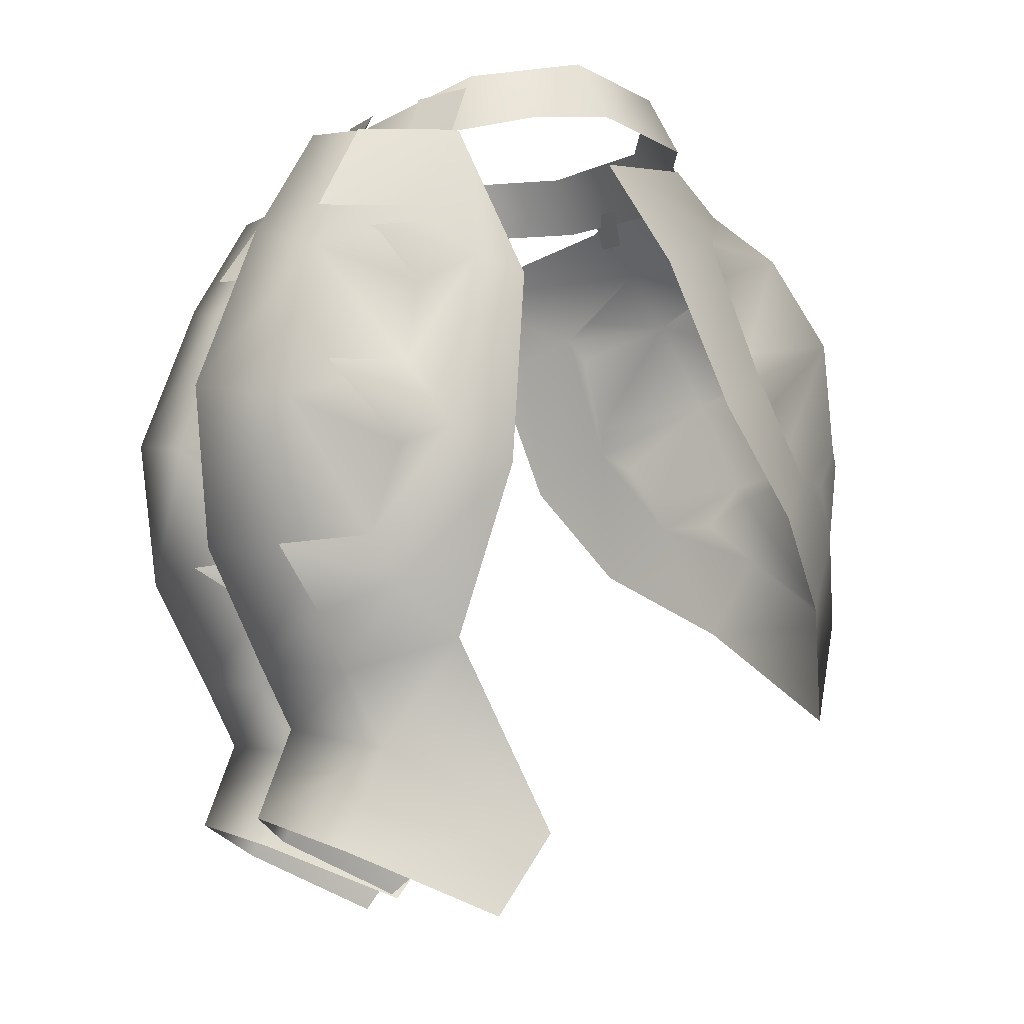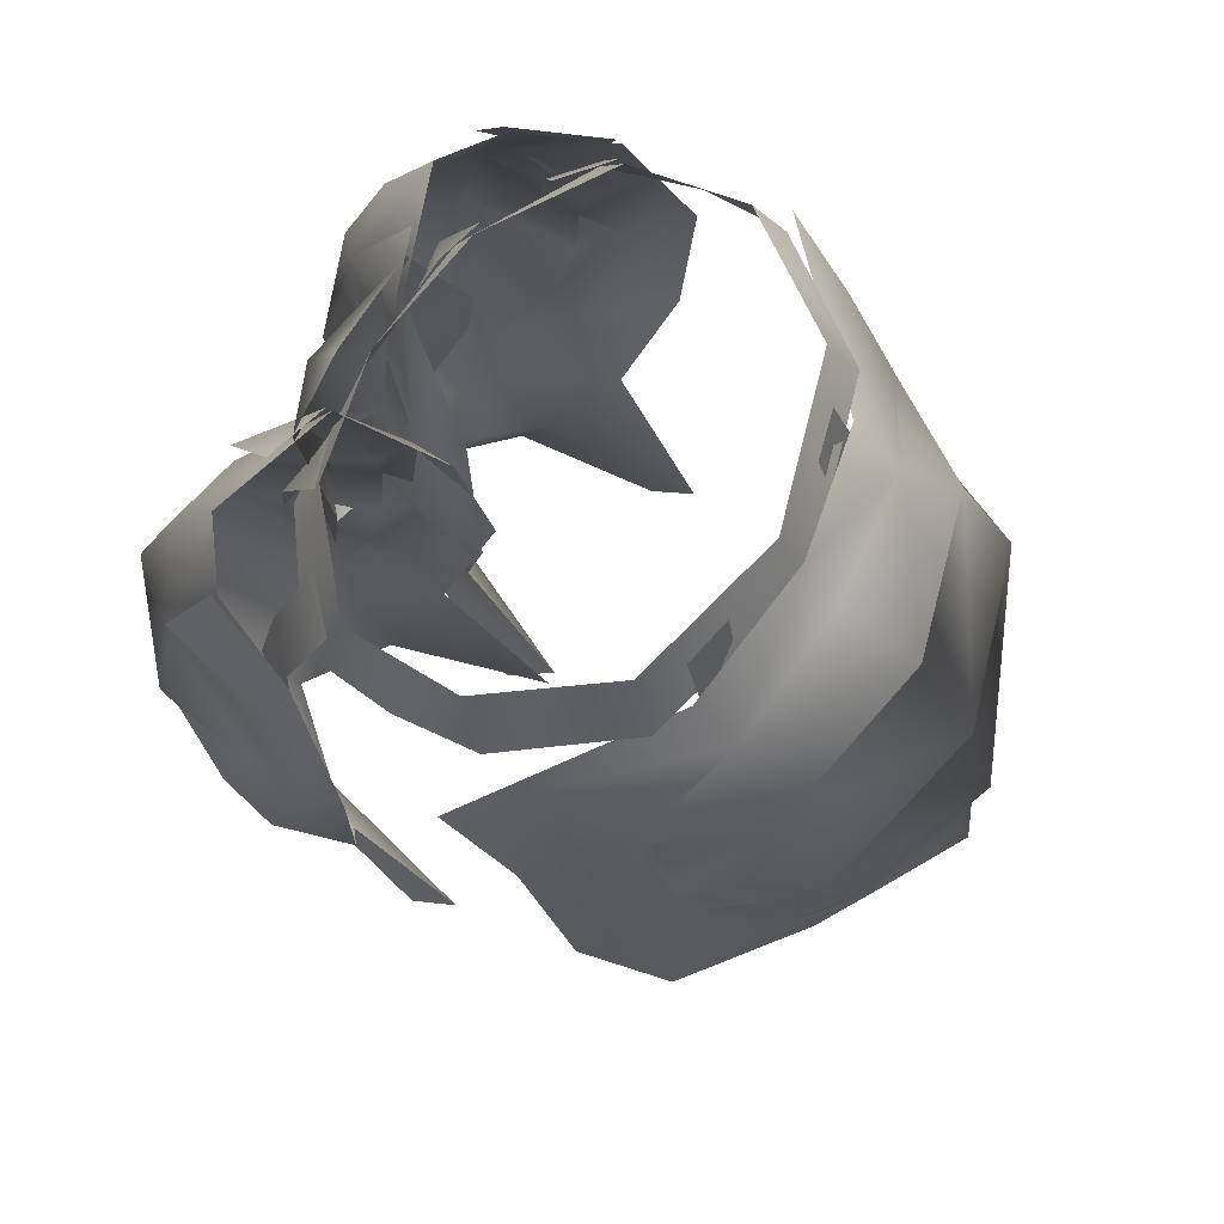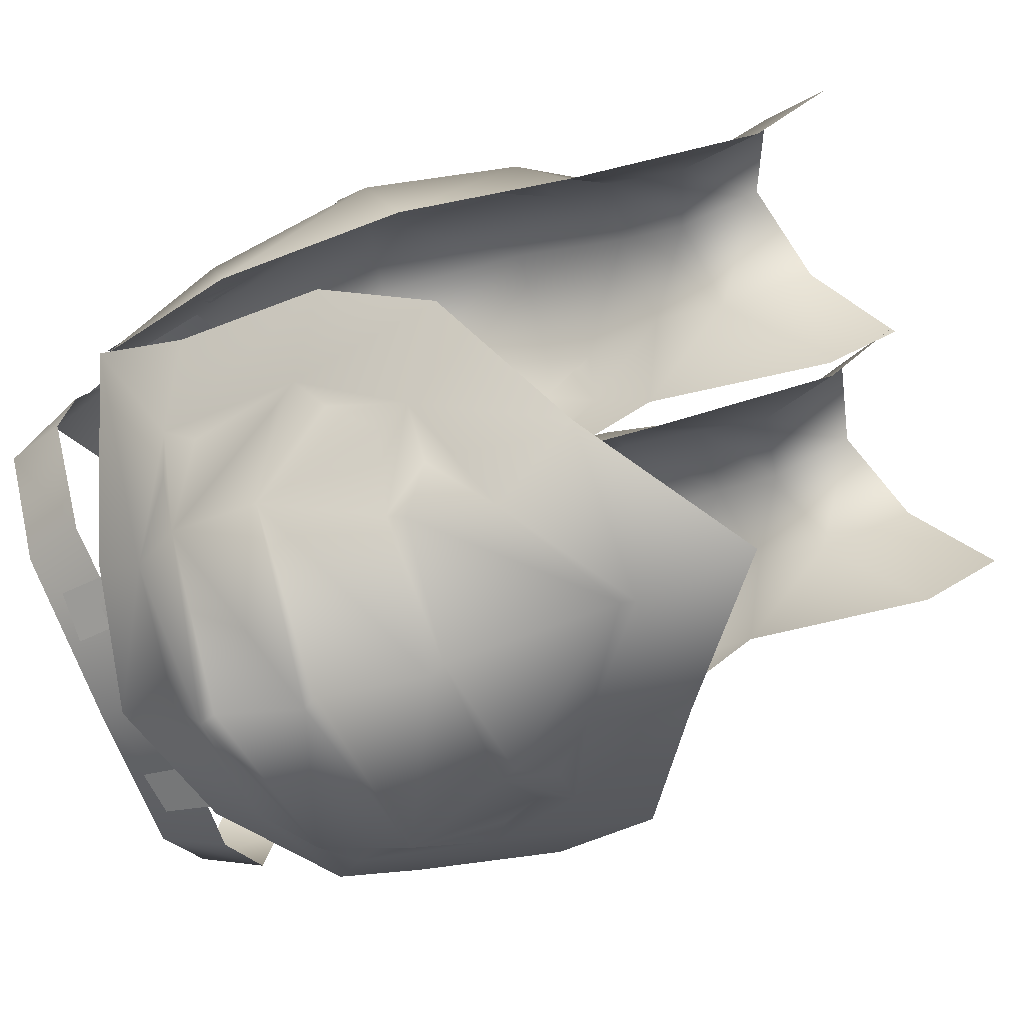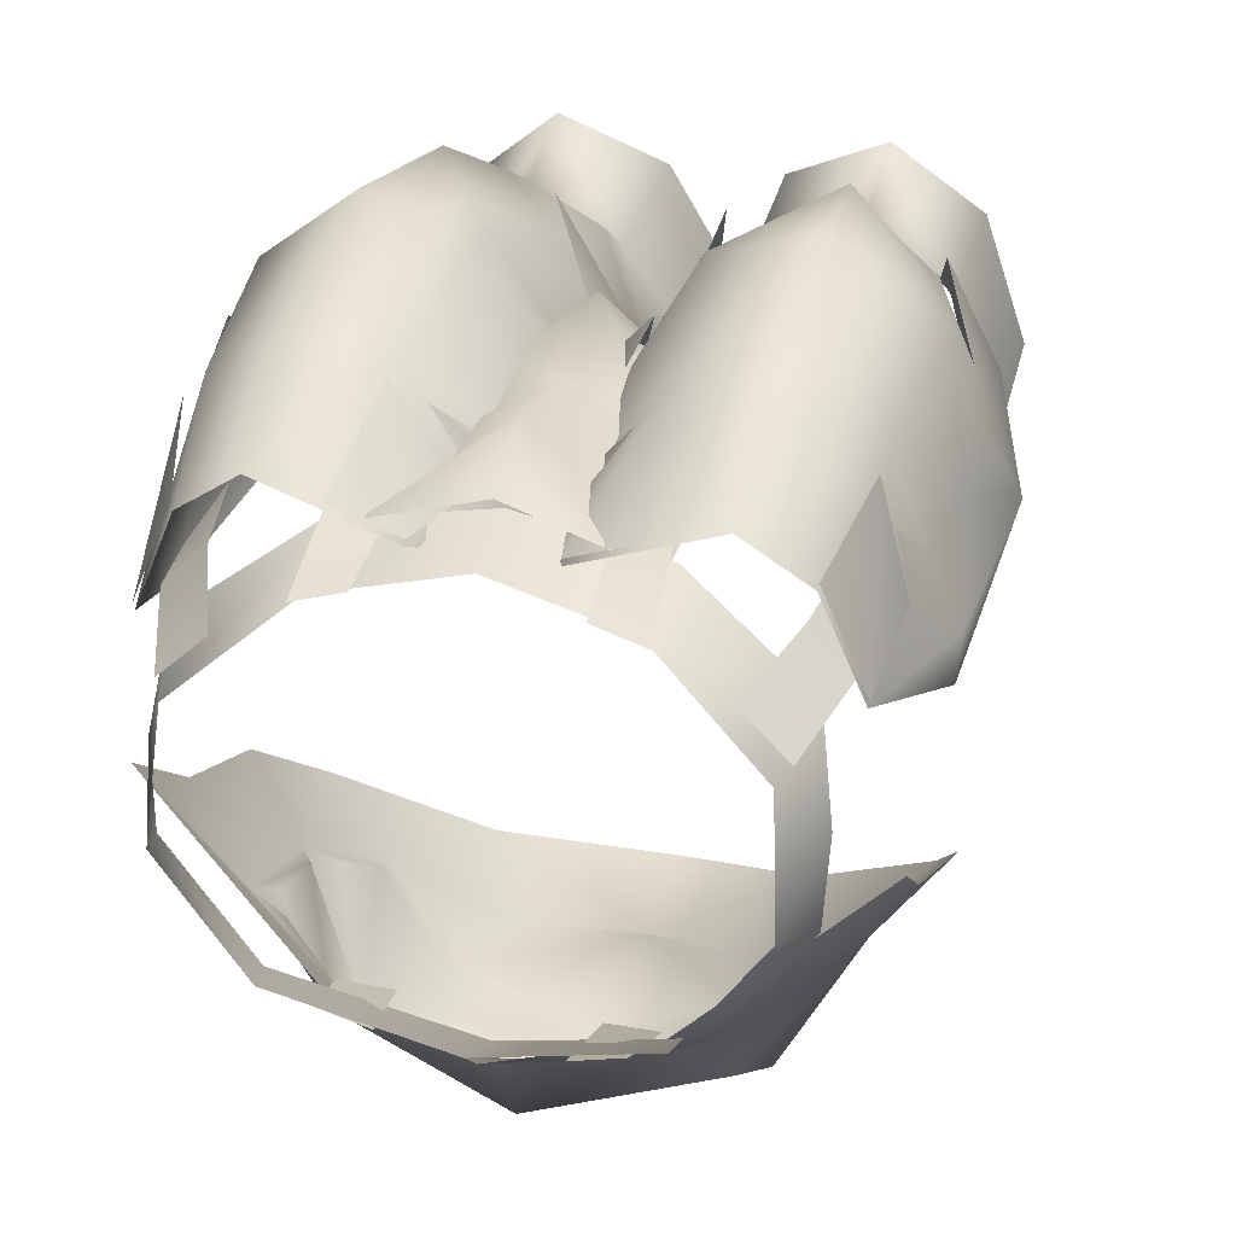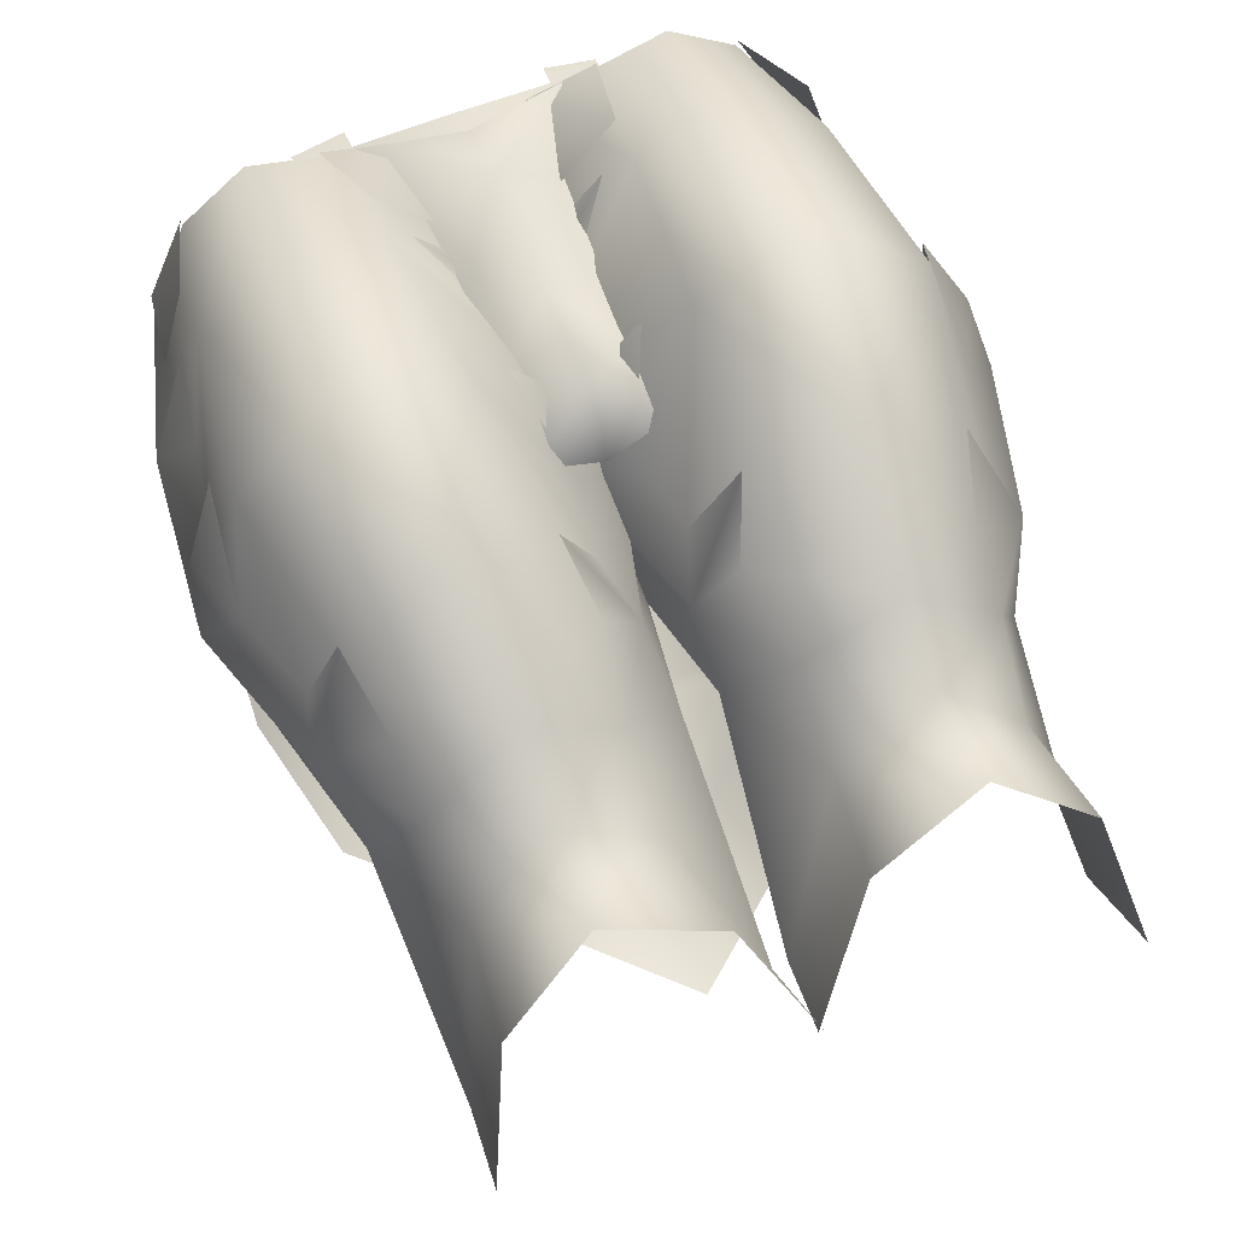
<metadata>
{"format":"obj","ext":"obj","renderer":"f3d","projection":"perspective","resolution":1024,"background":"white","views":[{"elev":-8.6,"azim":72.6,"up":"+Y"},{"elev":72.7,"azim":119.0,"up":"+Y"},{"elev":-72.6,"azim":-68.3,"up":"+Z"},{"elev":27.9,"azim":-164.6,"up":"+Z"},{"elev":65.8,"azim":-21.0,"up":"+Z"}]}
</metadata>
<code>
g mesh00
v 8.694 -3.953 15.25
v 8.985 1.19 12.36
v 5.557 -4.416 14.92
v 5.853 1.08 13.29
v 15.94 1.513 7.408
v 13.05 1.329 10.06
v 17.76 -3.975 9.486
v 15.2 -4.256 11.95
f 1 2 3
f 3 2 4
f 5 6 7
f 7 6 8
v -17.76 -3.975 9.486
v -15.2 -4.256 11.95
v -15.94 1.513 7.408
v -13.05 1.329 10.06
v -5.557 -4.416 14.92
v -5.853 1.08 13.29
v -8.694 -3.953 15.25
v -8.985 1.19 12.36
f 9 10 11
f 11 10 12
f 13 14 15
f 15 14 16
v -15.94 -8.393 -10.94
v -13.44 -7.328 -11.71
v -11.38 -7.798 -17.6
v 4.275 -13.71 16.02
v 7.791 -12.48 13.25
v 7.744 -7.148 12.58
v 9.203 -4.198 -13.83
v 9.237 -0.9412 -10.96
v 20.43 -4.506 -1.495
v -20.13 -10.8 -5.998
v -20.5 -4.42 -1.487
v -15.34 -15.82 -13.73
v -16.6 -17.83 -14.08
v -15 -10.24 -12
v 10.77 -24.44 -21.41
v 13.85 -24.47 -18.55
v 7.348 -27.66 -23.68
v -0.0425 1.38 -12.62
v -9.263 -4.134 -14.27
v -9.313 -0.9022 -10.95
v -15.85 4.125 -0.839
v -10.7 3.873 -8.177
v -11.92 -0.2962 -9.92
v 0 -3.48 16.79
v 0 -8.01 19.29
v 6.219 -1.671 15.77
v 13.39 -7.384 -11.71
v 15.9 -8.46 -10.95
v 4.214 -18.98 17.34
v 8.37 0.4824 12.52
v 8.982 -3.995 14.33
v 15.27 2.663 6.785
v 16.48 -2.023 9.04
v -8.37 0.4824 12.52
v -8.982 -3.995 14.33
v 0 -0.5298 14.27
v 0 -5.324 15.45
v 8.37 0.4824 12.52
v 8.982 -3.995 14.33
v -11.92 -0.2962 -9.92
v -10.7 3.873 -8.177
v 0 -1.398 -13.11
v 0 3.189 -10.99
v 11.92 -0.2962 -9.92
v 10.7 3.873 -8.177
v -16.48 -2.023 9.04
v -15.27 2.663 6.785
v -17.46 -0.5891 2.8
v -17.18 -0.0237 -2.571
v 12.04 -14.14 -21.29
v 15.33 -15.88 -13.73
v 16.61 -17.9 -14.08
v -15.27 2.663 6.785
v -16.48 -2.023 9.04
v -8.37 0.4824 12.52
v -8.982 -3.995 14.33
v 14.97 -10.31 -12
v 11.34 -7.846 -17.6
v -0.0329 -2.6 -15.05
v 5.561 -2.669 -11.8
v 5.034 2.451 -10.74
v 8.796 -2.234 -11.47
v 8.261 2.35 -9.976
v -8.796 -2.234 -11.47
v -8.261 2.35 -9.976
v -5.561 -2.669 -11.8
v -5.034 2.451 -10.74
v -4.275 -13.71 16.02
v 0 -14.94 17.96
v -4.214 -18.88 15.56
v 0 -21.96 20.17
v -3.784 -23.48 16
v 0 -24.28 15.8
v -6.219 -1.671 15.77
v -7.744 -7.148 12.58
v -7.791 -12.48 13.25
v 3.784 -23.52 16.77
v -20.66 -20.83 -9.953
v -18.31 -28.02 -15.35
v -13.82 -24.41 -18.54
v -9.866 -33.43 -21.19
v -12.05 -14.09 -21.29
v -14.81 -19.35 -15.81
v -12.78 -22.11 -17.99
v -9.025 -21.3 -23.24
v 9.074 -21.34 -23.25
v 13.36 -22.18 -17.59
v 14.82 -19.41 -15.82
v 9.946 -33.47 -21.2
v 0.05758 -40.94 -25.91
v 0.04044 -33.4 -27.17
v -7.294 -27.63 -23.67
v -10.73 -24.4 -21.41
v 11.92 -0.2962 -9.92
v 10.7 3.873 -8.177
v 17.18 -0.0237 -2.571
v 15.85 4.125 -0.839
v 17.46 -0.5891 2.8
v 15.27 2.663 6.785
v 16.48 -2.023 9.04
v 20.1 -10.88 -6.006
v 20.68 -20.92 -9.96
v 18.36 -28.1 -15.36
v 0.0377 -32.42 -26.44
f 17 18 19
f 20 21 22
f 23 24 25
f 17 26 27
f 28 29 30
f 30 29 17
f 30 17 19
f 31 32 33
f 34 35 36
f 37 38 39
f 18 17 35
f 35 17 27
f 35 27 36
f 40 41 42
f 43 23 44
f 44 23 25
f 21 20 45
f 46 47 48
f 48 47 49
f 50 51 52
f 52 51 53
f 52 53 54
f 54 53 55
f 56 57 58
f 58 57 59
f 58 59 60
f 60 59 61
f 62 63 64
f 64 63 37
f 64 37 65
f 65 37 39
f 66 67 68
f 68 67 44
f 69 70 71
f 71 70 72
f 67 73 44
f 44 73 74
f 44 74 43
f 24 23 34
f 34 23 75
f 34 75 35
f 76 77 78
f 78 77 79
f 80 81 82
f 82 81 83
f 41 84 85
f 85 84 86
f 85 86 87
f 87 86 88
f 87 88 89
f 40 90 41
f 41 90 91
f 41 91 84
f 84 91 92
f 84 92 86
f 89 93 87
f 87 93 45
f 87 45 85
f 85 45 20
f 85 20 41
f 41 20 22
f 41 22 42
f 26 17 94
f 94 17 29
f 94 29 95
f 95 29 96
f 95 96 97
f 28 98 29
f 29 98 99
f 29 99 96
f 96 99 100
f 96 100 101
f 31 102 32
f 32 102 103
f 32 103 68
f 68 103 104
f 68 104 66
f 105 106 107
f 107 106 97
f 107 97 108
f 108 97 96
f 108 96 109
f 109 96 101
f 110 111 112
f 112 111 113
f 112 113 114
f 114 113 115
f 114 115 116
f 25 117 44
f 44 117 118
f 44 118 68
f 68 118 119
f 68 119 32
f 32 119 105
f 32 105 33
f 33 105 107
f 33 107 120
f 120 107 108
v 17.76 -3.975 9.486
v 15.2 -4.256 11.95
v 18.71 -9.356 9.129
v 16.06 -9.601 12.93
v 5.557 -4.416 14.92
v 5.587 -8.372 15.55
v 8.694 -3.953 15.25
v 8.507 -7.886 15.82
f 121 122 123
f 123 122 124
f 125 126 127
f 127 126 128
v -18.71 -9.356 9.129
v -16.06 -9.601 12.93
v -17.76 -3.975 9.486
v -15.2 -4.256 11.95
v -8.694 -3.953 15.25
v -8.507 -7.886 15.82
v -5.557 -4.416 14.92
v -5.587 -8.372 15.55
f 129 130 131
f 131 130 132
f 133 134 135
f 135 134 136
v 2.516 -7.883 14.73
v 6.727 -7.883 20.47
v 3.864 -1.625 15.03
v 7.977 -1.659 16.41
v 19.37 -8.245 11.54
v 18.67 -2.495 9.099
v 17.65 -8.245 18.18
v 16.1 -2.219 15.1
v 3.552 -50.4 16.96
v 10.14 -48.9 20.13
v 4.587 -43.73 14.04
v -0.1707 -54.24 7.797
v 0.4579 -49.15 3.998
v 1.404 -36.58 11.21
v -0.8473 -24.59 7.934
v 0.1906 -12.27 12.51
v 0.3188 -12.29 9.583
v 3.864 -1.625 14.63
v 18.12 -37.1 8.416
v 15.03 -44.35 12.73
v 17.46 -49.9 1.849
v 1.306 -32.76 14.07
v 4.514 -38.88 17.09
v 3.691 -33.25 17.53
v 10.41 -38.51 20.21
v -0.02125 -21.36 16.12
v 0.9412 -18.6 14.66
v -1.132 -23.05 11.46
v 18.14 -9.452 15.09
v 21.46 -11.89 8.31
v 19.27 -9.185 11.14
v 21.82 -21.05 13.7
v 22.46 -23.64 10.3
v 20.23 -19.1 12.69
v 19.35 -13.54 11.66
v 1.885 -13.6 14.14
v 5.309 -9.623 18.55
v 2.516 -9.34 14.33
v 4.786 -30.22 22.24
v 2.412 -29.33 15.75
v 1.614 -24.3 14.83
v 3.634 -19.6 20.21
v 19.62 -19.13 17.86
v 20.36 -24.68 13.04
v 18.5 -30.54 14.64
v 19.52 -33.74 13.06
v 16.65 -31.14 20.35
v 15.62 -35.54 17.33
v 15.51 -39.38 15.44
v 10.19 -42.91 17.96
v 20.77 -25.64 5.536
v 21.09 -12.79 4.826
v 18.57 -2.495 8.699
v 17.89 -55.33 5.576
v 15.7 -51.12 15.37
f 137 138 139
f 139 138 140
f 141 142 143
f 143 142 144
f 145 146 147
f 148 145 149
f 149 145 147
f 149 147 150
f 151 152 153
f 153 152 154
f 155 156 157
f 158 159 160
f 160 159 161
f 162 163 164
f 165 166 167
f 168 169 170
f 170 169 166
f 170 166 171
f 171 166 165
f 172 173 152
f 152 173 174
f 152 174 154
f 160 175 158
f 158 175 176
f 158 176 164
f 164 176 177
f 164 177 162
f 162 177 178
f 162 178 163
f 170 179 168
f 168 179 180
f 168 180 169
f 169 180 181
f 169 181 182
f 181 183 182
f 182 183 184
f 182 184 185
f 185 184 161
f 185 161 186
f 186 161 159
f 186 156 185
f 185 156 155
f 185 155 182
f 182 155 187
f 182 187 169
f 169 187 188
f 169 188 166
f 166 188 189
f 166 189 167
f 190 157 191
f 191 157 156
f 191 156 146
f 146 156 186
f 146 186 147
f 147 186 159
f 147 159 150
f 150 159 158
f 150 158 151
f 151 158 164
f 151 164 152
f 152 164 163
f 152 163 172
v -0.1906 -12.27 12.51
v -5.309 -9.623 18.55
v -1.885 -13.6 14.14
v -10.41 -38.51 20.21
v -10.19 -43.05 17.98
v -4.514 -38.88 17.09
v -21.46 -11.89 8.31
v -19.35 -13.54 11.66
v -18.14 -9.452 15.09
v -3.552 -50.53 16.98
v -4.587 -43.86 14.06
v -10.14 -49.03 20.15
v -2.516 -7.883 14.73
v -3.864 -1.625 15.03
v -6.727 -7.883 20.47
v -7.977 -1.659 16.41
v -19.37 -8.245 11.54
v -17.65 -8.245 18.18
v -18.67 -2.495 9.099
v -16.1 -2.219 15.1
v -0.6828 -36.51 10.54
v -0.4579 -49.28 4.015
v 0.1707 -54.37 7.814
v -17.46 -50.04 1.865
v -15.03 -44.48 12.75
v -18.12 -37.1 8.416
v -1.306 -32.76 14.07
v -3.691 -33.25 17.53
v -2.516 -9.34 14.33
v 1.132 -23.05 11.46
v -0.9412 -18.6 14.66
v 0.02125 -21.36 16.12
v -19.27 -9.185 11.14
v -15.51 -39.38 15.44
v -15.62 -35.54 17.33
v -19.52 -33.74 13.06
v 0.8473 -24.59 7.934
v -1.16 -12.29 9.583
v -3.864 -1.625 14.63
v -20.23 -19.1 12.69
v -22.46 -23.64 10.3
v -21.82 -21.05 13.7
v -3.634 -19.6 20.21
v -1.614 -24.3 14.83
v -2.412 -29.33 15.75
v -4.786 -30.22 22.24
v -16.65 -31.14 20.35
v -18.5 -30.54 14.64
v -20.36 -24.68 13.04
v -19.62 -19.13 17.86
v -18.57 -2.495 8.699
v -21.09 -12.79 4.826
v -20.77 -25.64 5.536
v -15.7 -51.26 15.39
v -17.89 -55.47 5.592
f 192 193 194
f 195 196 197
f 198 199 200
f 201 202 203
f 204 205 206
f 206 205 207
f 208 209 210
f 210 209 211
f 212 202 213
f 213 202 201
f 213 201 214
f 215 216 217
f 218 219 197
f 197 219 195
f 193 192 220
f 221 222 223
f 224 198 200
f 196 195 225
f 225 195 226
f 225 226 227
f 228 229 192
f 192 229 230
f 192 230 220
f 199 198 231
f 231 198 232
f 231 232 233
f 222 234 223
f 223 234 235
f 223 235 221
f 221 235 236
f 221 236 218
f 218 236 237
f 218 237 219
f 226 238 227
f 227 238 239
f 227 239 232
f 232 239 240
f 232 240 233
f 233 240 241
f 233 241 231
f 224 242 198
f 198 242 243
f 198 243 232
f 232 243 244
f 232 244 227
f 227 244 217
f 227 217 225
f 225 217 216
f 225 216 196
f 194 222 192
f 192 222 221
f 192 221 228
f 228 221 218
f 228 218 212
f 212 218 197
f 212 197 202
f 202 197 196
f 202 196 203
f 203 196 216
f 203 216 245
f 245 216 215
f 245 215 246
v 6.727 -10.66 20.61
v 7.977 -1.659 16.01
v 3.864 -1.625 14.63
v 5.832 -21.15 23.24
v 2.412 -29.33 15.75
v 4.226 -30.22 18.96
v 3.691 -33.25 17.53
v 2.516 -9.34 14.33
v 19.27 -9.185 11.14
v 18.57 -2.495 8.699
v 17.55 -10.97 18.33
v 16 -2.219 14.7
v 12.09 -1.694 17.4
v 15.62 -35.54 17.33
v 18.5 -30.54 14.64
v 16.41 -32.09 18.06
v 18.75 -21.71 20.25
v 20.36 -24.68 13.04
v 20.23 -19.1 12.69
v 19.35 -13.54 11.66
v 1.885 -13.6 14.14
v 0.9412 -18.6 14.66
v 1.614 -24.3 14.83
v 10.41 -38.51 20.21
v 11.35 -30.85 24.07
v 12.32 -19.99 25.31
v 12.3 -8.987 21.39
f 247 248 249
f 250 251 252
f 252 251 253
f 249 254 247
f 255 256 257
f 257 256 258
f 257 258 259
f 260 261 262
f 262 261 263
f 261 264 263
f 263 264 265
f 263 265 257
f 257 265 266
f 257 266 255
f 254 267 247
f 247 267 268
f 247 268 250
f 250 268 269
f 250 269 251
f 253 270 252
f 252 270 271
f 252 271 250
f 250 271 272
f 250 272 247
f 247 272 273
f 248 247 259
f 259 247 273
f 259 273 257
f 257 273 272
f 257 272 263
f 263 272 271
f 263 271 262
f 262 271 270
f 262 270 260
v -4.226 -30.22 18.96
v -10.41 -38.51 20.21
v -3.691 -33.25 17.53
v -18.57 -2.495 8.699
v -19.27 -9.185 11.14
v -17.55 -10.97 18.33
v -2.516 -9.34 14.33
v -3.864 -1.625 14.63
v -6.727 -10.66 20.61
v -7.977 -1.659 16.01
v -12.09 -1.694 17.4
v -5.832 -21.15 23.24
v -2.412 -29.33 15.75
v -15.62 -35.54 17.33
v -16.41 -32.09 18.06
v -18.5 -30.54 14.64
v -18.75 -21.71 20.25
v -1.614 -24.3 14.83
v -0.9412 -18.6 14.66
v -1.885 -13.6 14.14
v -19.35 -13.54 11.66
v -20.23 -19.1 12.69
v -20.36 -24.68 13.04
v -12.3 -8.987 21.39
v -12.32 -19.99 25.31
v -11.35 -30.85 24.07
v -16 -2.219 14.7
f 274 275 276
f 277 278 279
f 280 281 282
f 282 281 283
f 282 283 284
f 285 274 286
f 286 274 276
f 287 288 289
f 289 288 290
f 286 291 285
f 285 291 292
f 285 292 282
f 282 292 293
f 282 293 280
f 278 294 279
f 279 294 295
f 279 295 290
f 290 295 296
f 290 296 289
f 297 279 298
f 298 279 290
f 298 290 299
f 299 290 288
f 299 288 275
f 275 288 287
f 275 274 299
f 299 274 285
f 299 285 298
f 298 285 282
f 298 282 297
f 297 282 284
f 297 284 279
f 279 284 300
f 279 300 277
v 13.36 -22.18 -17.59
v 12.04 -14.14 -21.29
v 14.82 -19.41 -15.82
v -0.02399 -5.875 -19.44
v -11.38 -7.798 -17.6
v -0.02605 -5.073 -20.4
v 9.203 -4.198 -13.83
v 13.39 -7.384 -11.71
v 11.34 -7.846 -17.6
v -0.0329 -2.6 -15.05
v -9.263 -4.134 -14.27
v -13.44 -7.328 -11.71
v 9.074 -21.34 -23.25
v 10.77 -24.44 -21.41
v 8.637 -22.44 -23.65
v 7.348 -27.66 -23.68
v -14.81 -19.35 -15.81
v -12.05 -14.09 -21.29
v -12.78 -22.11 -17.99
v -9.025 -21.3 -23.24
v -15.34 -15.82 -13.73
v -15 -10.24 -12
v -8.608 -22.4 -23.64
v -10.73 -24.4 -21.41
v -7.294 -27.63 -23.67
v -0.00754 -12.88 -23.29
v 0.01028 -20.57 -26.89
v 0.01234 -21.33 -25.69
v 0.0377 -32.42 -26.44
v -0.008226 -12.37 -24.58
v 14.97 -10.31 -12
v 15.33 -15.88 -13.73
f 301 302 303
f 304 305 306
f 307 308 309
f 310 306 311
f 311 306 305
f 311 305 312
f 313 314 315
f 315 314 316
f 317 318 319
f 319 318 320
f 305 321 322
f 302 301 313
f 320 323 324
f 324 323 325
f 326 302 327
f 327 302 313
f 327 313 328
f 328 313 315
f 328 315 329
f 329 315 316
f 310 307 306
f 306 307 309
f 306 309 304
f 304 309 330
f 304 330 305
f 305 330 318
f 305 318 321
f 331 332 309
f 309 332 302
f 309 302 330
f 330 302 326
f 330 326 318
f 318 326 327
f 318 327 320
f 320 327 328
f 320 328 323
f 323 328 329
f 323 329 325

</code>
